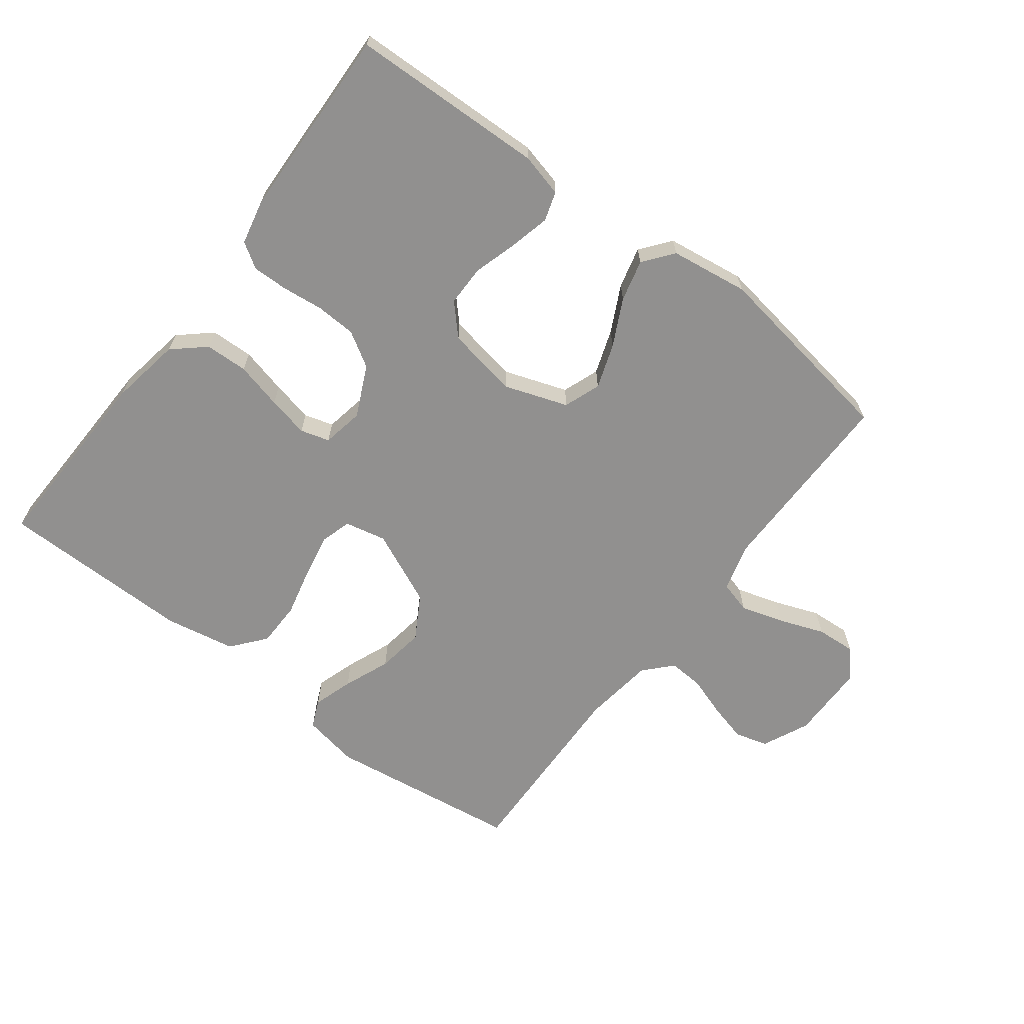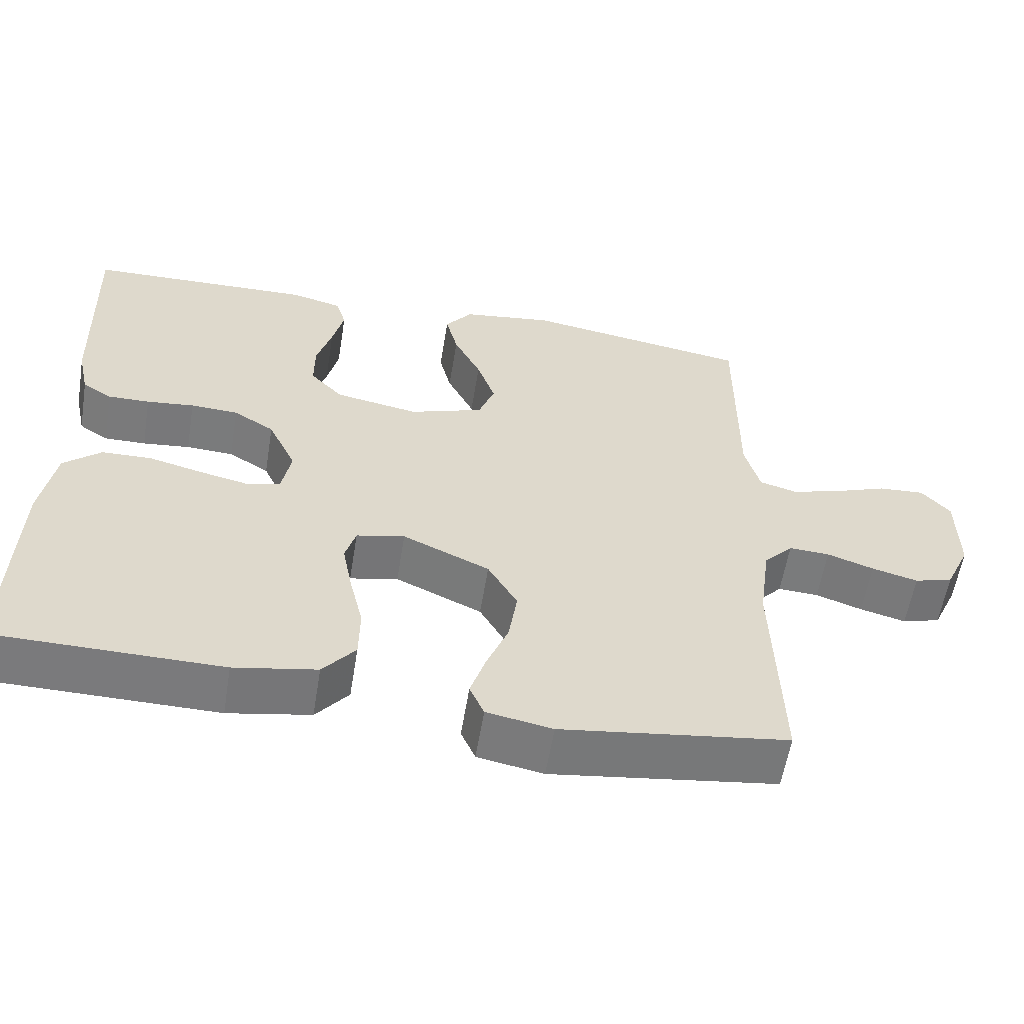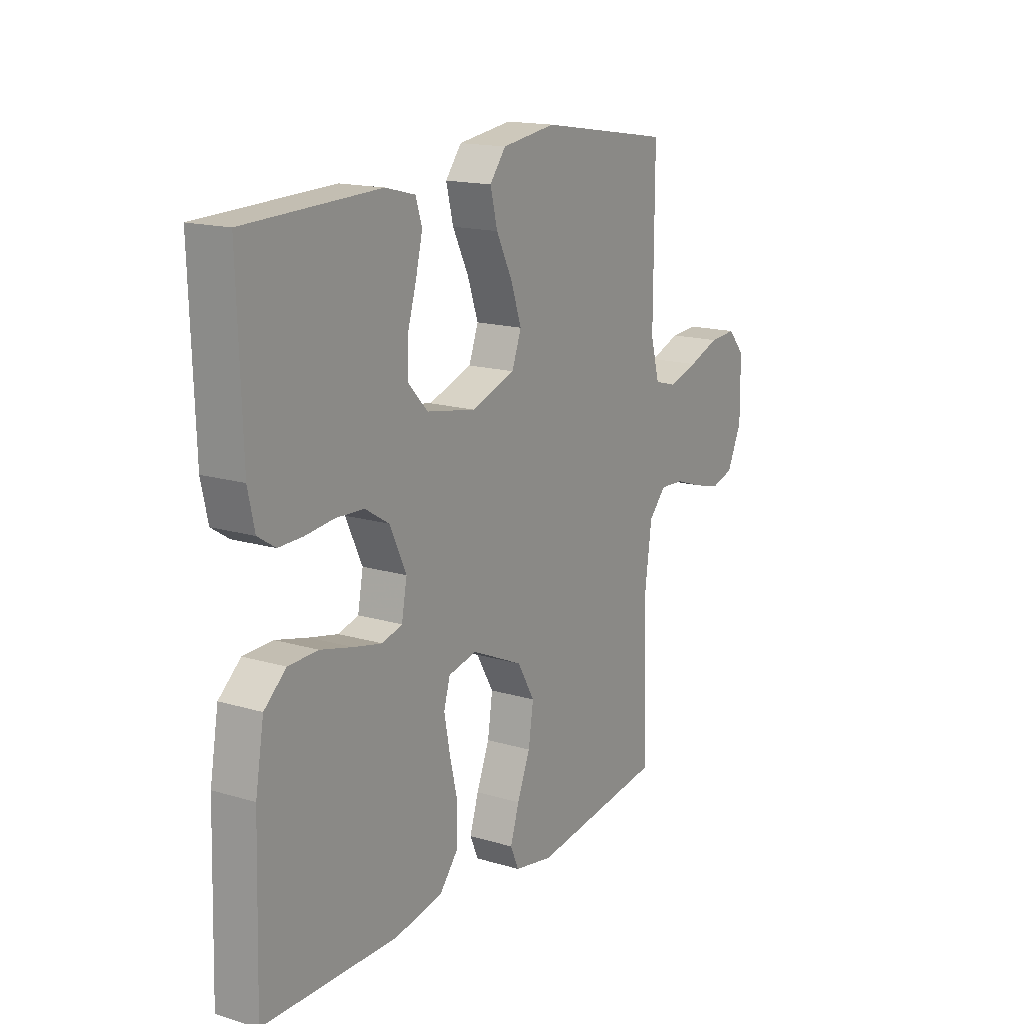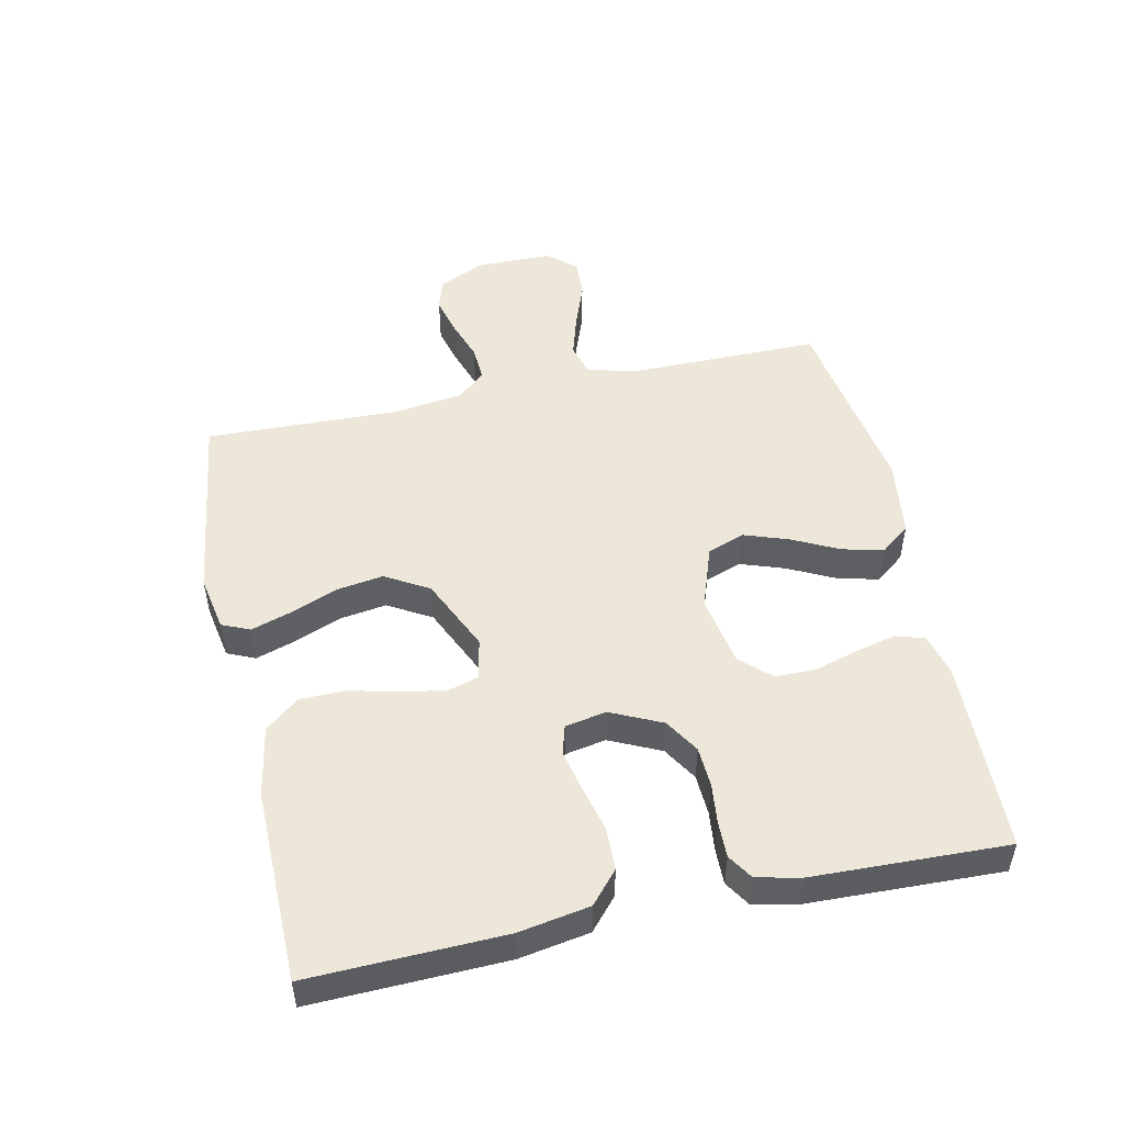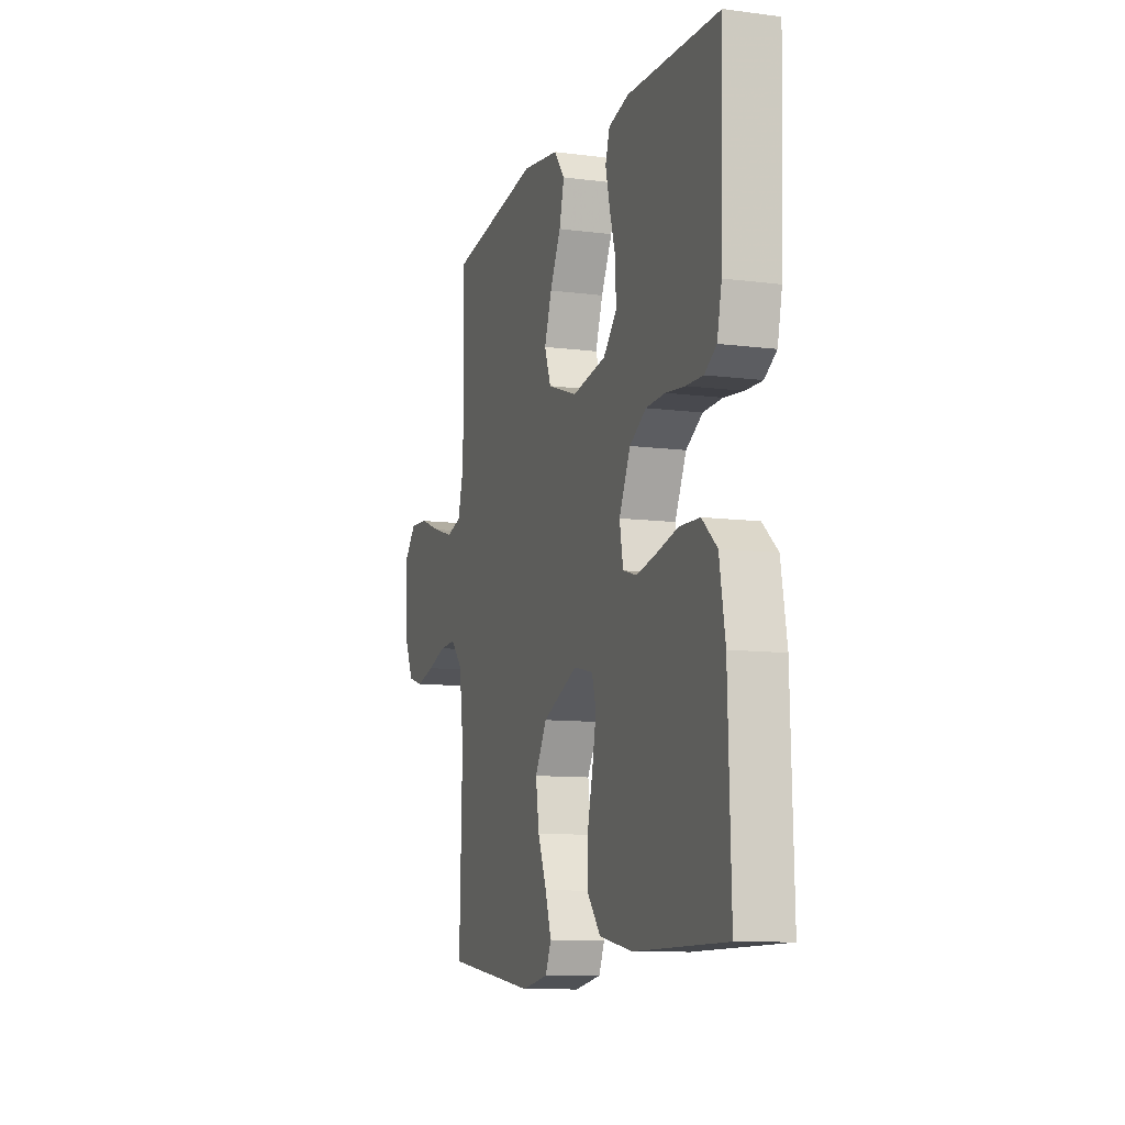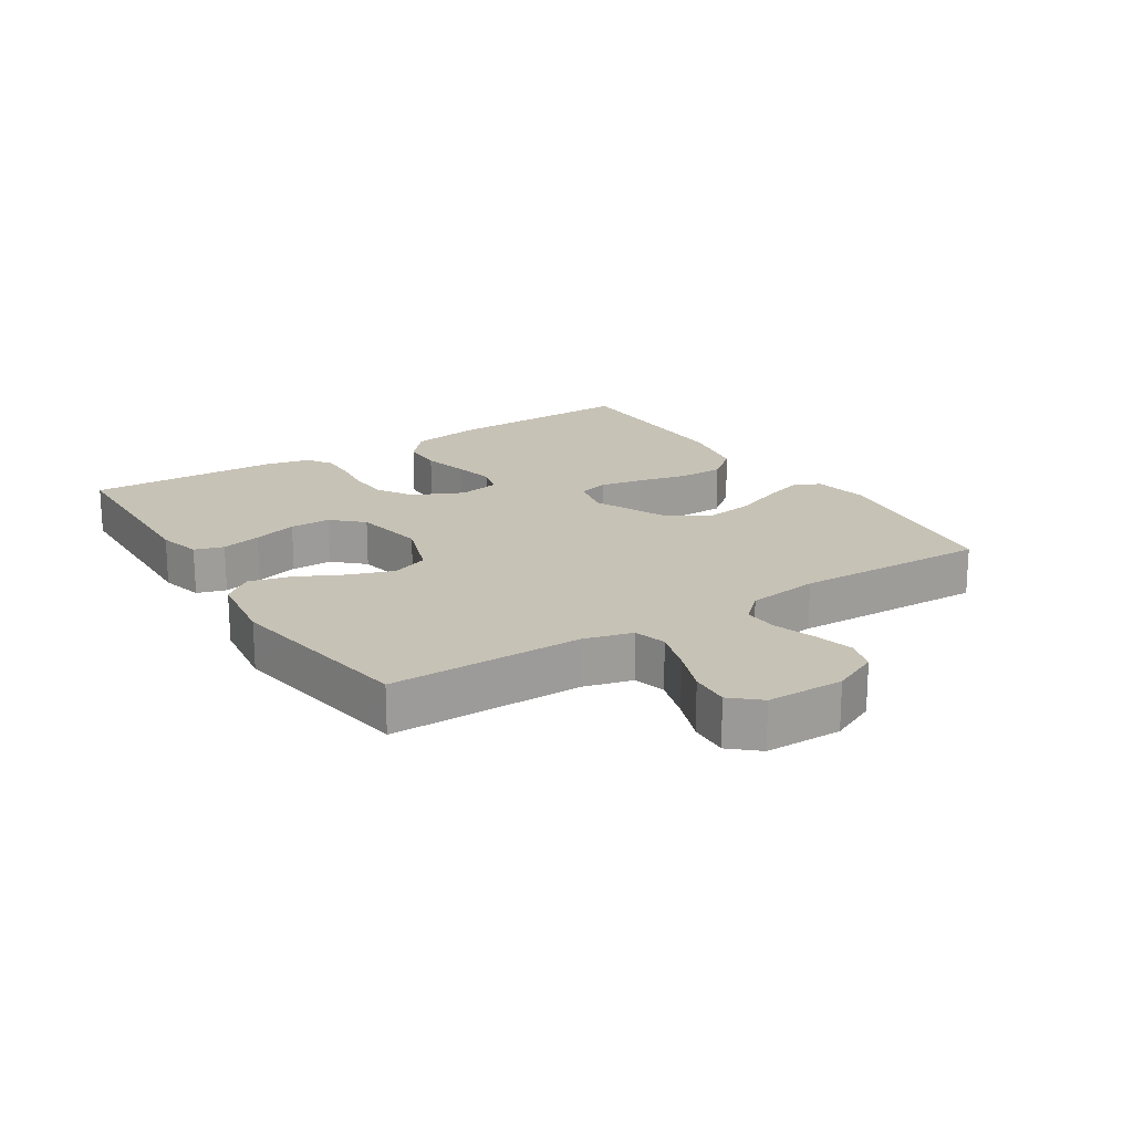
<metadata>
{"format":"obj","ext":"obj","renderer":"f3d","projection":"perspective","resolution":1024,"background":"white","views":[{"elev":-65.7,"azim":-37.2,"up":"+Y"},{"elev":-58.2,"azim":-9.3,"up":"+Z"},{"elev":16.0,"azim":-58.2,"up":"+Z"},{"elev":50.1,"azim":-102.2,"up":"+Y"},{"elev":-10.1,"azim":-108.4,"up":"+Z"},{"elev":19.2,"azim":57.4,"up":"+Y"}]}
</metadata>
<code>
v 0.5 0.07 0.5
v 0.499 0.07 0.2
v 0.519 0.07 0.126
v 0.569 0.07 0.112
v 0.636 0.07 0.132
v 0.706 0.07 0.158
v 0.767 0.07 0.162
v 0.805 0.07 0.119
v 0.806 0.07 0
v 0.773 0.07 -0.072
v 0.722 0.07 -0.087
v 0.661 0.07 -0.071
v 0.599 0.07 -0.05
v 0.545 0.07 -0.047
v 0.506 0.07 -0.089
v 0.491 0.07 -0.2
v 0.5 0.07 -0.5
v 0.2 0.07 -0.541
v 0.113 0.07 -0.525
v 0.094 0.07 -0.482
v 0.114 0.07 -0.42
v 0.143 0.07 -0.348
v 0.154 0.07 -0.274
v 0.115 0.07 -0.207
v 0 0.07 -0.155
v -0.064 0.07 -0.169
v -0.078 0.07 -0.217
v -0.065 0.07 -0.285
v -0.047 0.07 -0.361
v -0.048 0.07 -0.431
v -0.091 0.07 -0.483
v -0.2 0.07 -0.503
v -0.5 0.07 -0.5
v -0.491 0.07 -0.2
v -0.472 0.07 -0.09
v -0.423 0.07 -0.047
v -0.357 0.07 -0.045
v -0.285 0.07 -0.063
v -0.221 0.07 -0.077
v -0.176 0.07 -0.064
v -0.164 0.07 0
v -0.201 0.07 0.079
v -0.255 0.07 0.112
v -0.318 0.07 0.115
v -0.381 0.07 0.108
v -0.436 0.07 0.107
v -0.475 0.07 0.132
v -0.49 0.07 0.2
v -0.5 0.07 0.5
v -0.2 0.07 0.509
v -0.133 0.07 0.492
v -0.119 0.07 0.447
v -0.134 0.07 0.385
v -0.154 0.07 0.317
v -0.154 0.07 0.254
v -0.111 0.07 0.208
v 0 0.07 0.188
v 0.098 0.07 0.222
v 0.119 0.07 0.279
v 0.095 0.07 0.348
v 0.059 0.07 0.42
v 0.043 0.07 0.484
v 0.079 0.07 0.53
v 0.2 0.07 0.547
v 0.5 0 0.5
v 0.499 0 0.2
v 0.519 0 0.126
v 0.569 0 0.112
v 0.636 0 0.132
v 0.706 0 0.158
v 0.767 0 0.162
v 0.805 0 0.119
v 0.806 0 0
v 0.773 0 -0.072
v 0.722 0 -0.087
v 0.661 0 -0.071
v 0.599 0 -0.05
v 0.545 0 -0.047
v 0.506 0 -0.089
v 0.491 0 -0.2
v 0.5 0 -0.5
v 0.2 0 -0.541
v 0.113 0 -0.525
v 0.094 0 -0.482
v 0.114 0 -0.42
v 0.143 0 -0.348
v 0.154 0 -0.274
v 0.115 0 -0.207
v 0 0 -0.155
v -0.064 0 -0.169
v -0.078 0 -0.217
v -0.065 0 -0.285
v -0.047 0 -0.361
v -0.048 0 -0.431
v -0.091 0 -0.483
v -0.2 0 -0.503
v -0.5 0 -0.5
v -0.491 0 -0.2
v -0.472 0 -0.09
v -0.423 0 -0.047
v -0.357 0 -0.045
v -0.285 0 -0.063
v -0.221 0 -0.077
v -0.176 0 -0.064
v -0.164 0 0
v -0.201 0 0.079
v -0.255 0 0.112
v -0.318 0 0.115
v -0.381 0 0.108
v -0.436 0 0.107
v -0.475 0 0.132
v -0.49 0 0.2
v -0.5 0 0.5
v -0.2 0 0.509
v -0.133 0 0.492
v -0.119 0 0.447
v -0.134 0 0.385
v -0.154 0 0.317
v -0.154 0 0.254
v -0.111 0 0.208
v 0 0 0.188
v 0.098 0 0.222
v 0.119 0 0.279
v 0.095 0 0.348
v 0.059 0 0.42
v 0.043 0 0.484
v 0.079 0 0.53
v 0.2 0 0.547
f 63 64 1 2
f 60 61 62 63
f 59 60 63 2
f 58 59 2 3
f 57 58 3 4
f 51 52 53 54
f 49 50 51 54
f 49 54 55
f 48 49 55 56
f 44 45 46 47
f 43 44 47 48
f 35 36 37 38
f 35 38 39
f 34 35 39
f 33 34 39 40
f 31 32 33 40
f 28 29 30 31
f 27 28 31 40
f 19 20 21 22
f 17 18 19 22
f 16 17 22 23
f 15 16 23 24
f 10 11 12 13
f 8 9 10 13
f 8 13 14
f 5 6 7 8
f 4 5 8 14
f 57 4 14 15
f 43 48 56 57
f 42 43 57 15
f 26 27 40 41
f 25 26 41 42
f 15 24 25 42
f 66 65 128 127
f 127 126 125 124
f 66 127 124 123
f 67 66 123 122
f 68 67 122 121
f 118 117 116 115
f 118 115 114 113
f 119 118 113
f 120 119 113 112
f 111 110 109 108
f 112 111 108 107
f 102 101 100 99
f 103 102 99
f 103 99 98
f 104 103 98 97
f 104 97 96 95
f 95 94 93 92
f 104 95 92 91
f 86 85 84 83
f 86 83 82 81
f 87 86 81 80
f 88 87 80 79
f 77 76 75 74
f 77 74 73 72
f 78 77 72
f 72 71 70 69
f 78 72 69 68
f 79 78 68 121
f 121 120 112 107
f 79 121 107 106
f 105 104 91 90
f 106 105 90 89
f 106 89 88 79
f 1 65 66 2
f 2 66 67 3
f 3 67 68 4
f 4 68 69 5
f 5 69 70 6
f 6 70 71 7
f 7 71 72 8
f 8 72 73 9
f 9 73 74 10
f 10 74 75 11
f 11 75 76 12
f 12 76 77 13
f 13 77 78 14
f 14 78 79 15
f 15 79 80 16
f 16 80 81 17
f 17 81 82 18
f 18 82 83 19
f 19 83 84 20
f 20 84 85 21
f 21 85 86 22
f 22 86 87 23
f 23 87 88 24
f 24 88 89 25
f 25 89 90 26
f 26 90 91 27
f 27 91 92 28
f 28 92 93 29
f 29 93 94 30
f 30 94 95 31
f 31 95 96 32
f 32 96 97 33
f 33 97 98 34
f 34 98 99 35
f 35 99 100 36
f 36 100 101 37
f 37 101 102 38
f 38 102 103 39
f 39 103 104 40
f 40 104 105 41
f 41 105 106 42
f 42 106 107 43
f 43 107 108 44
f 44 108 109 45
f 45 109 110 46
f 46 110 111 47
f 47 111 112 48
f 48 112 113 49
f 49 113 114 50
f 50 114 115 51
f 51 115 116 52
f 52 116 117 53
f 53 117 118 54
f 54 118 119 55
f 55 119 120 56
f 56 120 121 57
f 57 121 122 58
f 58 122 123 59
f 59 123 124 60
f 60 124 125 61
f 61 125 126 62
f 62 126 127 63
f 63 127 128 64
f 64 128 65 1

</code>
